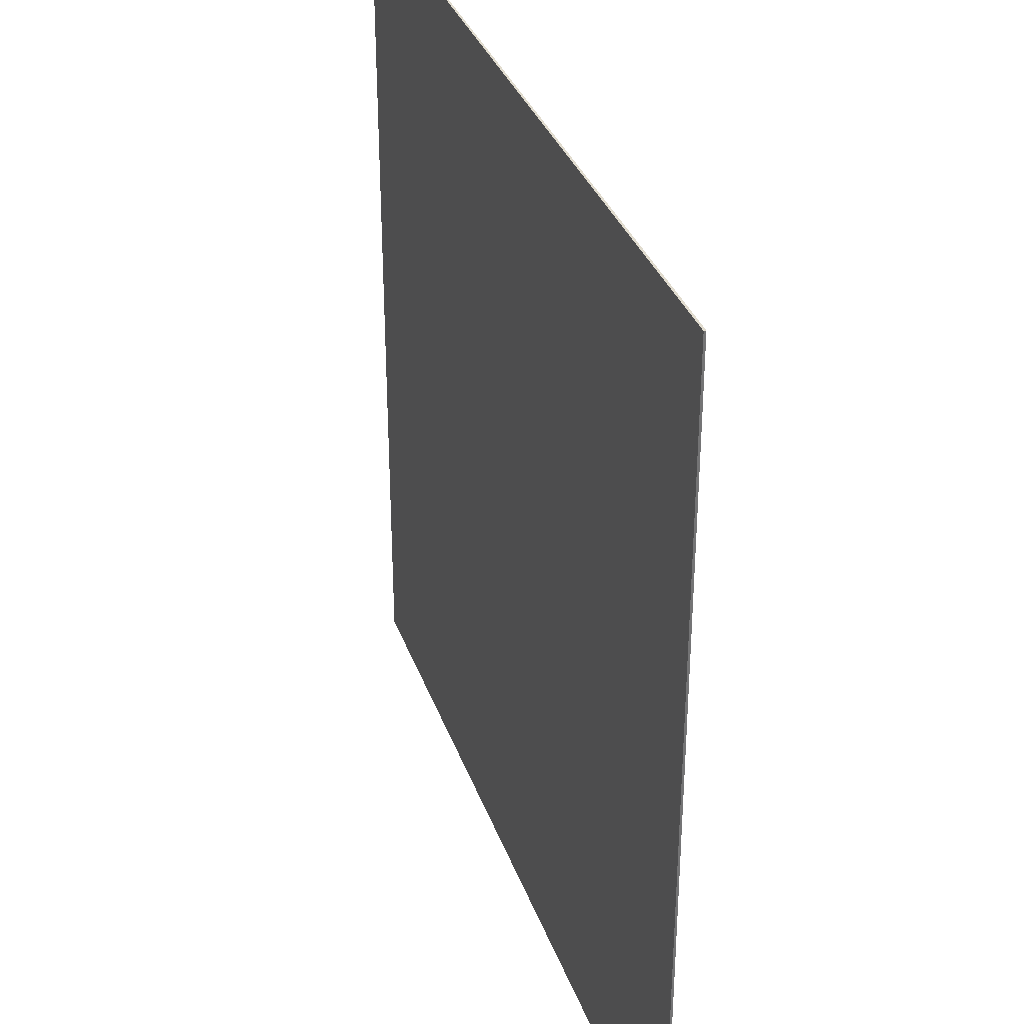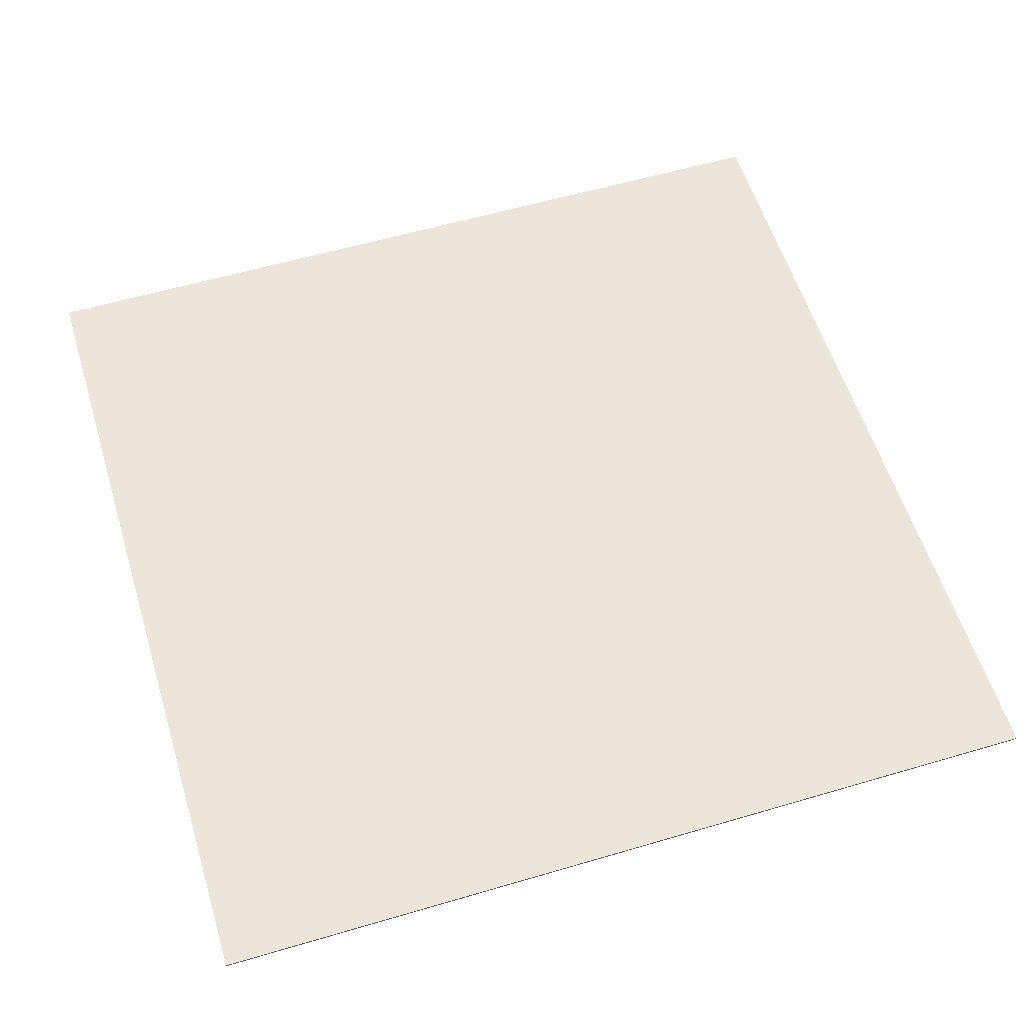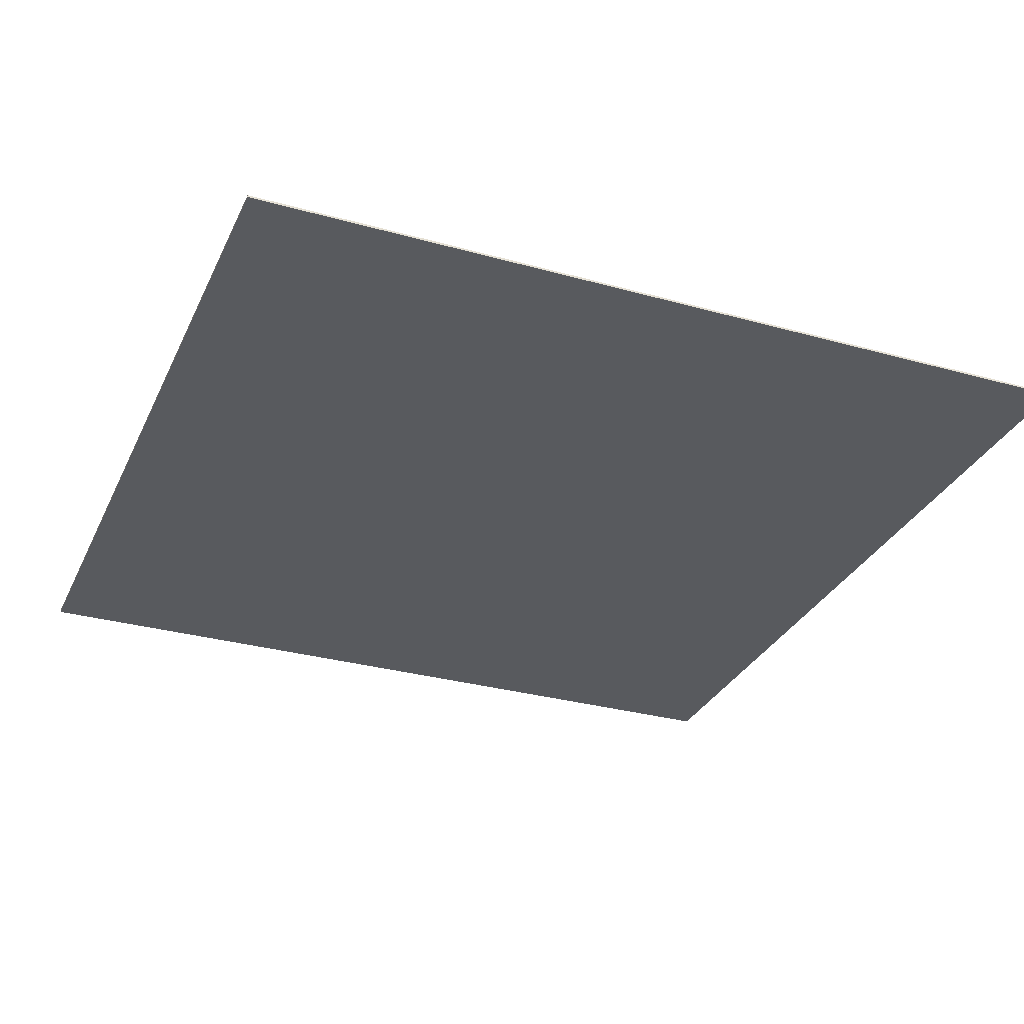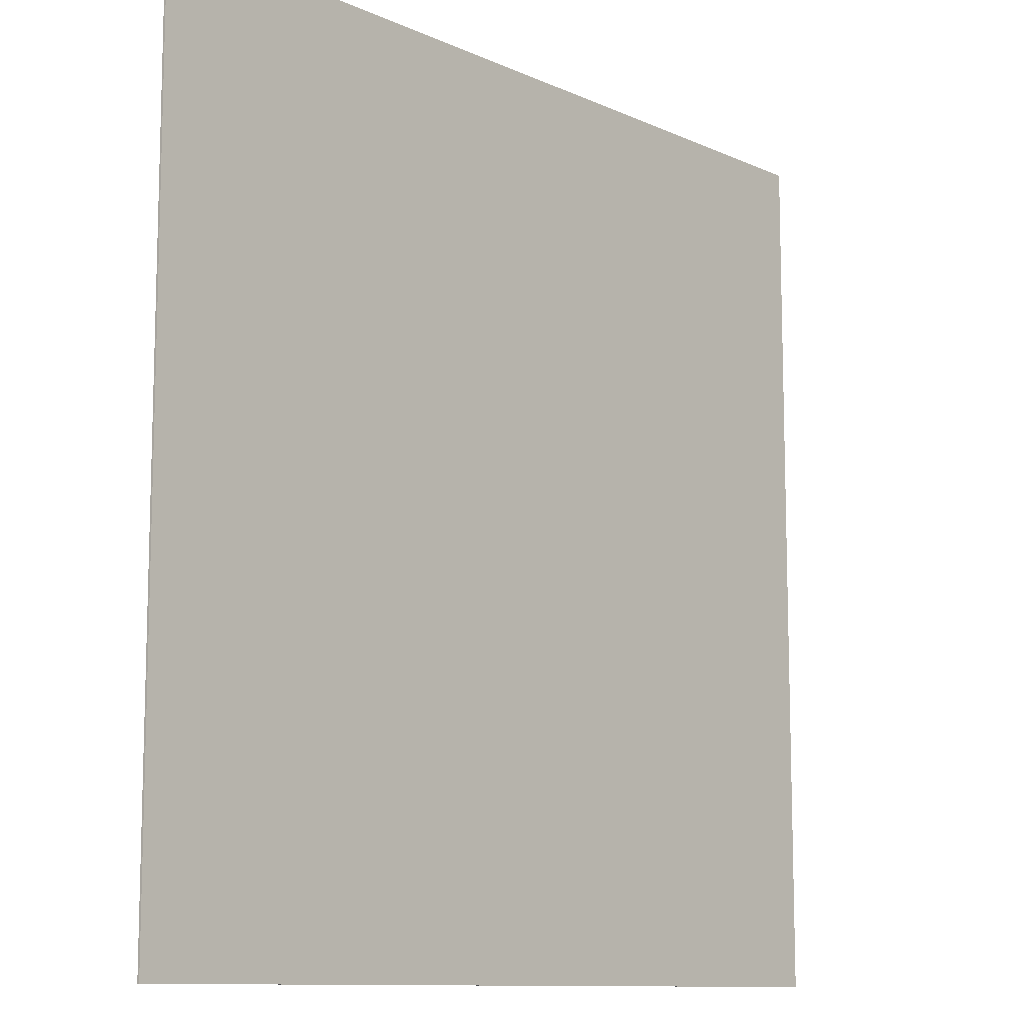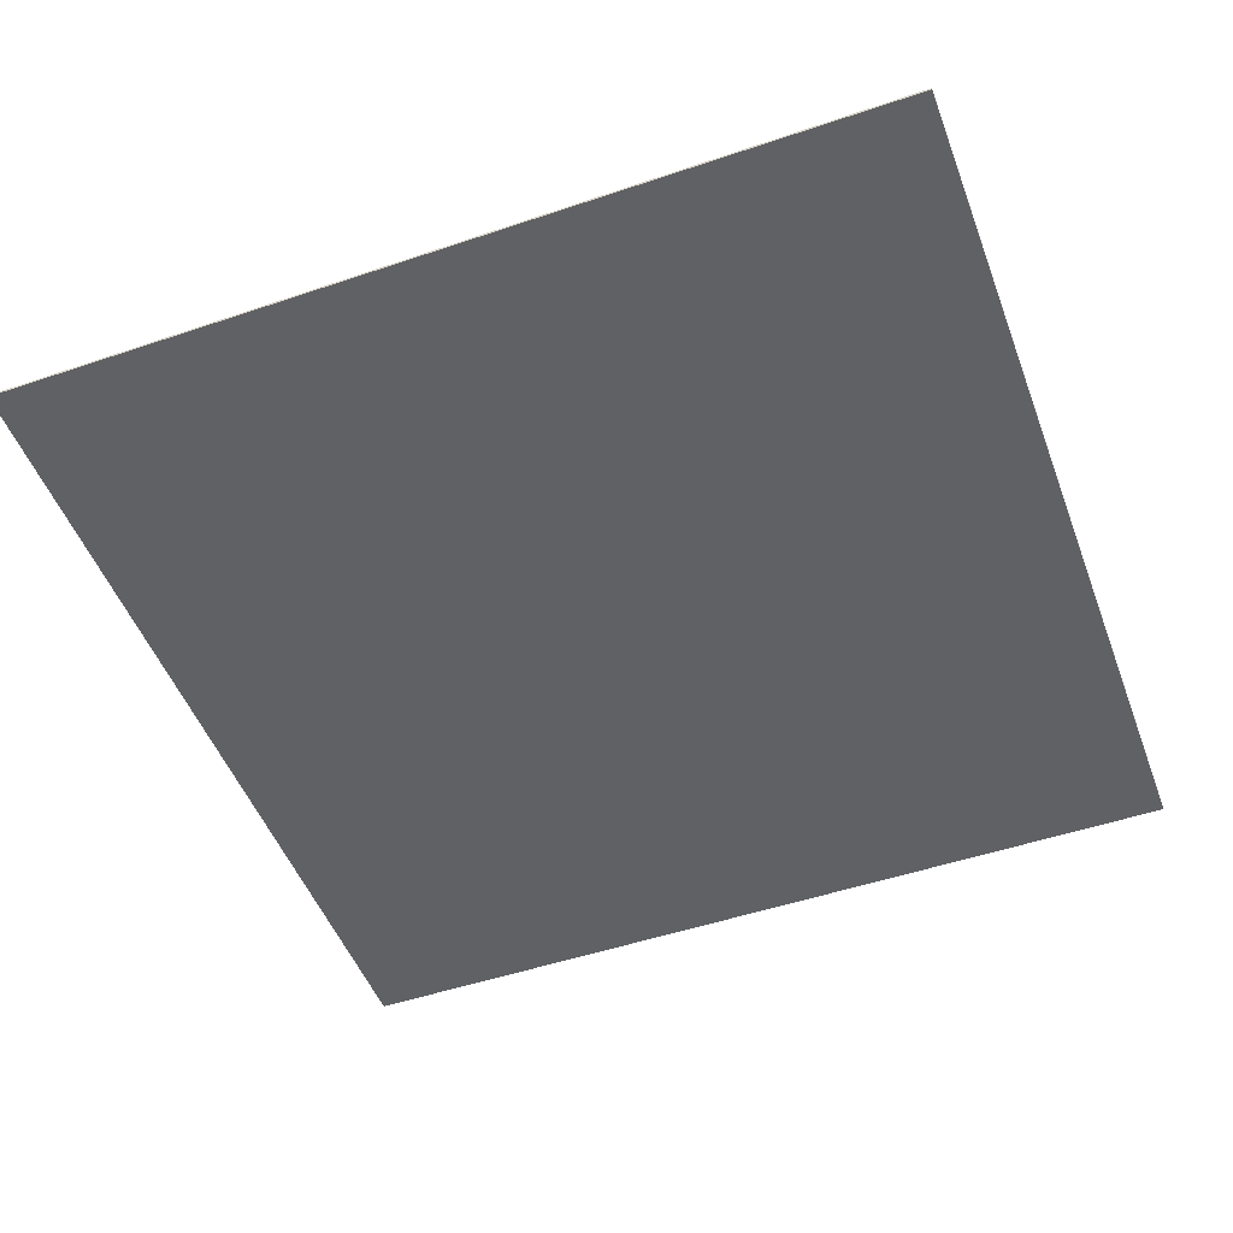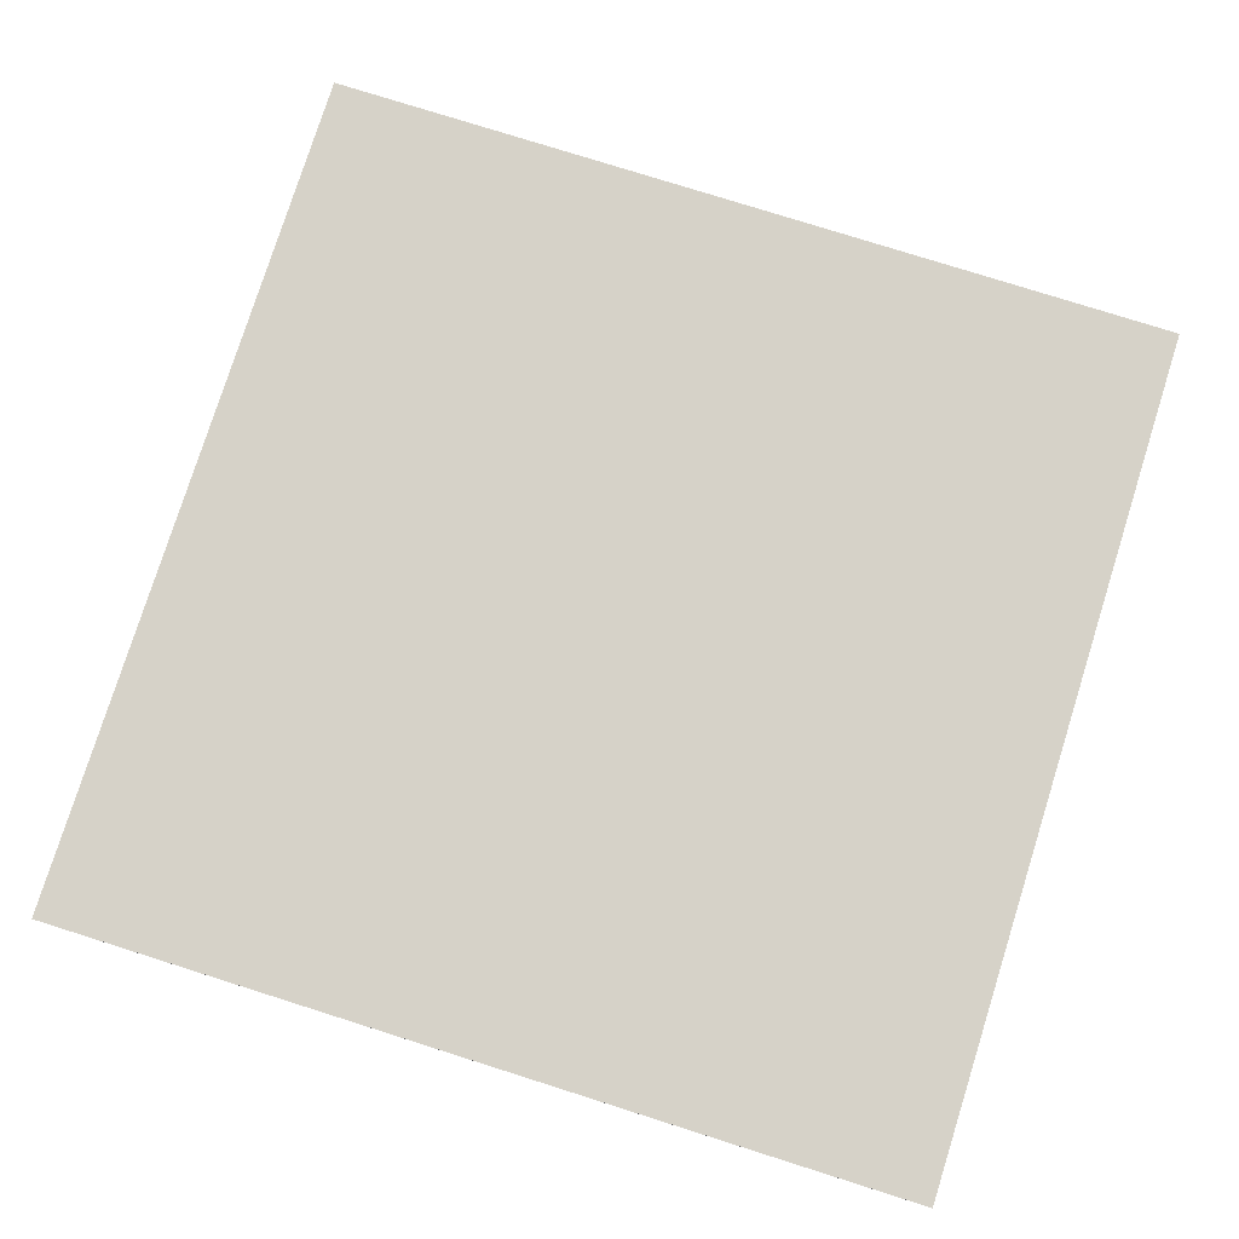
<metadata>
{"format":"obj","ext":"obj","renderer":"f3d","projection":"perspective","resolution":1024,"background":"white","views":[{"elev":34.2,"azim":71.8,"up":"+Z"},{"elev":57.6,"azim":-17.0,"up":"+Y"},{"elev":-30.8,"azim":158.2,"up":"+Y"},{"elev":-10.8,"azim":131.9,"up":"+Z"},{"elev":-50.0,"azim":20.4,"up":"+Y"},{"elev":78.3,"azim":-162.5,"up":"+Y"}]}
</metadata>
<code>
o Plane.009
v -5.543 -1.08 3.102
v 2.737 -1.08 3.102
v -5.543 -1.08 -5.178
v 2.737 -1.08 -5.178
v -5.543 -1.101 -5.178
v -5.543 -1.101 3.102
v 2.737 -1.101 3.102
v 2.737 -1.101 -5.178
f 3 2 1
f 7 5 6
f 4 7 2
f 1 5 3
f 3 8 4
f 2 6 1
f 3 4 2
f 7 8 5
f 4 8 7
f 1 6 5
f 3 5 8
f 2 7 6

</code>
